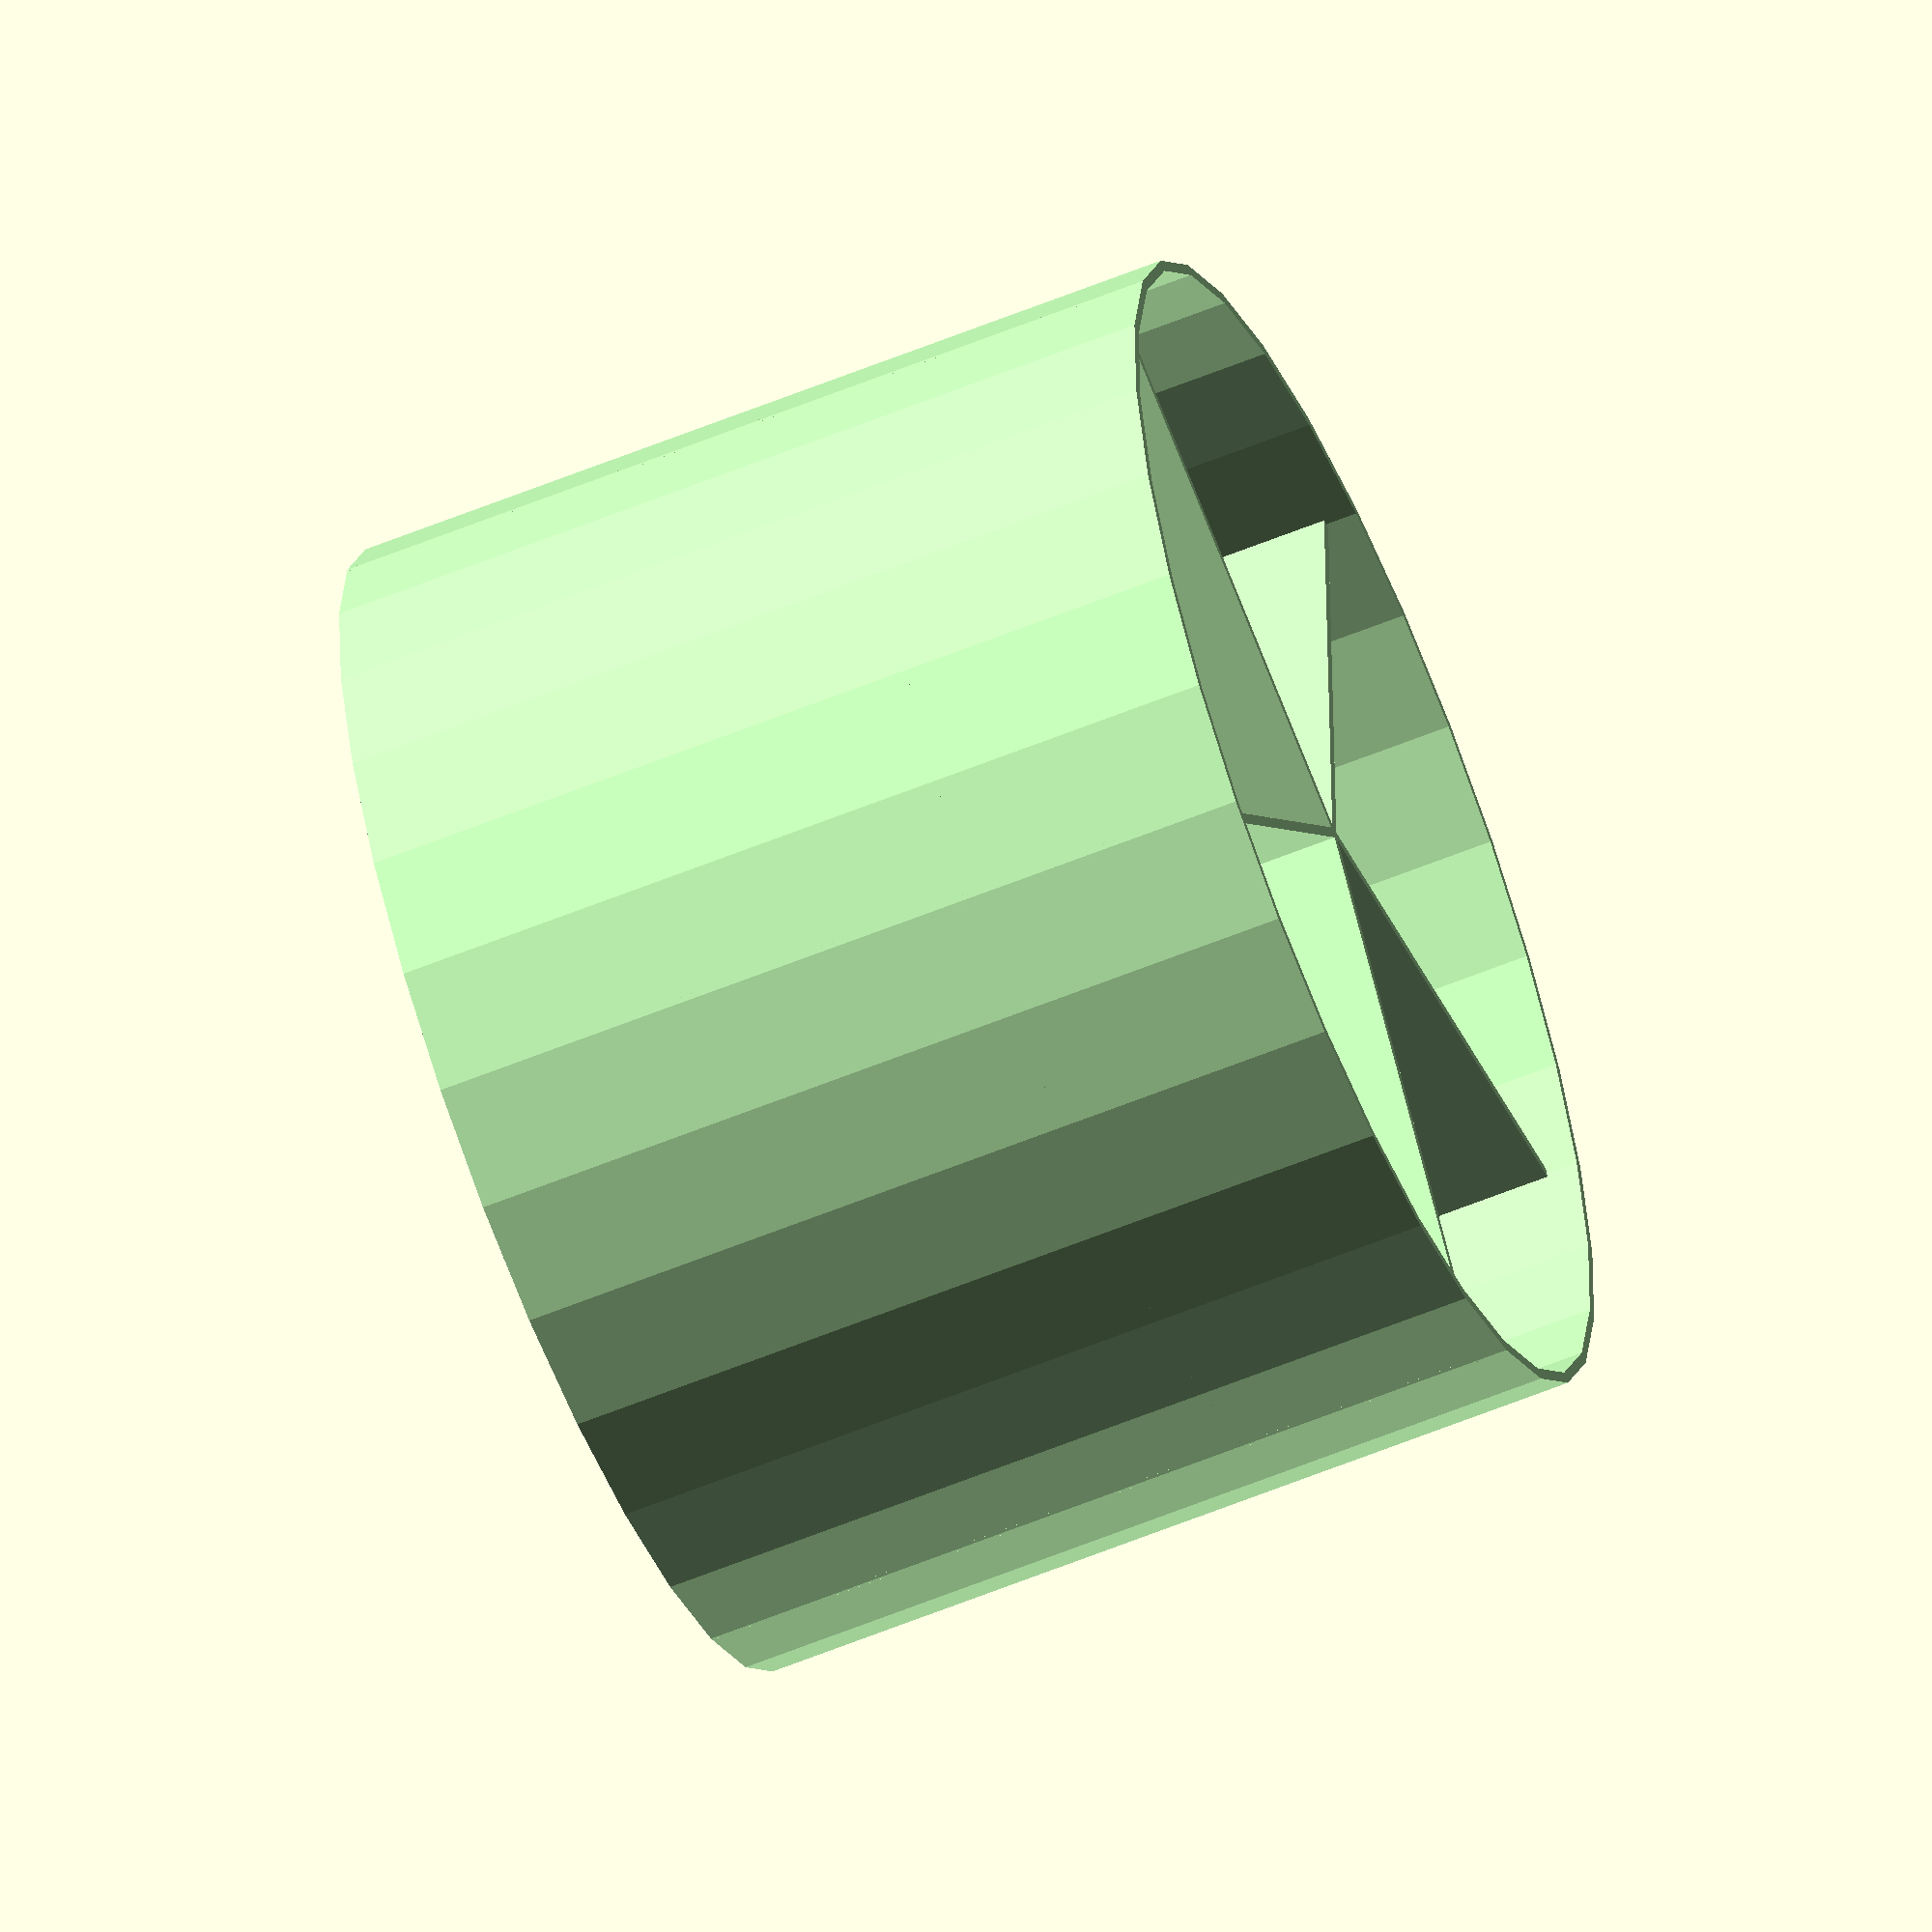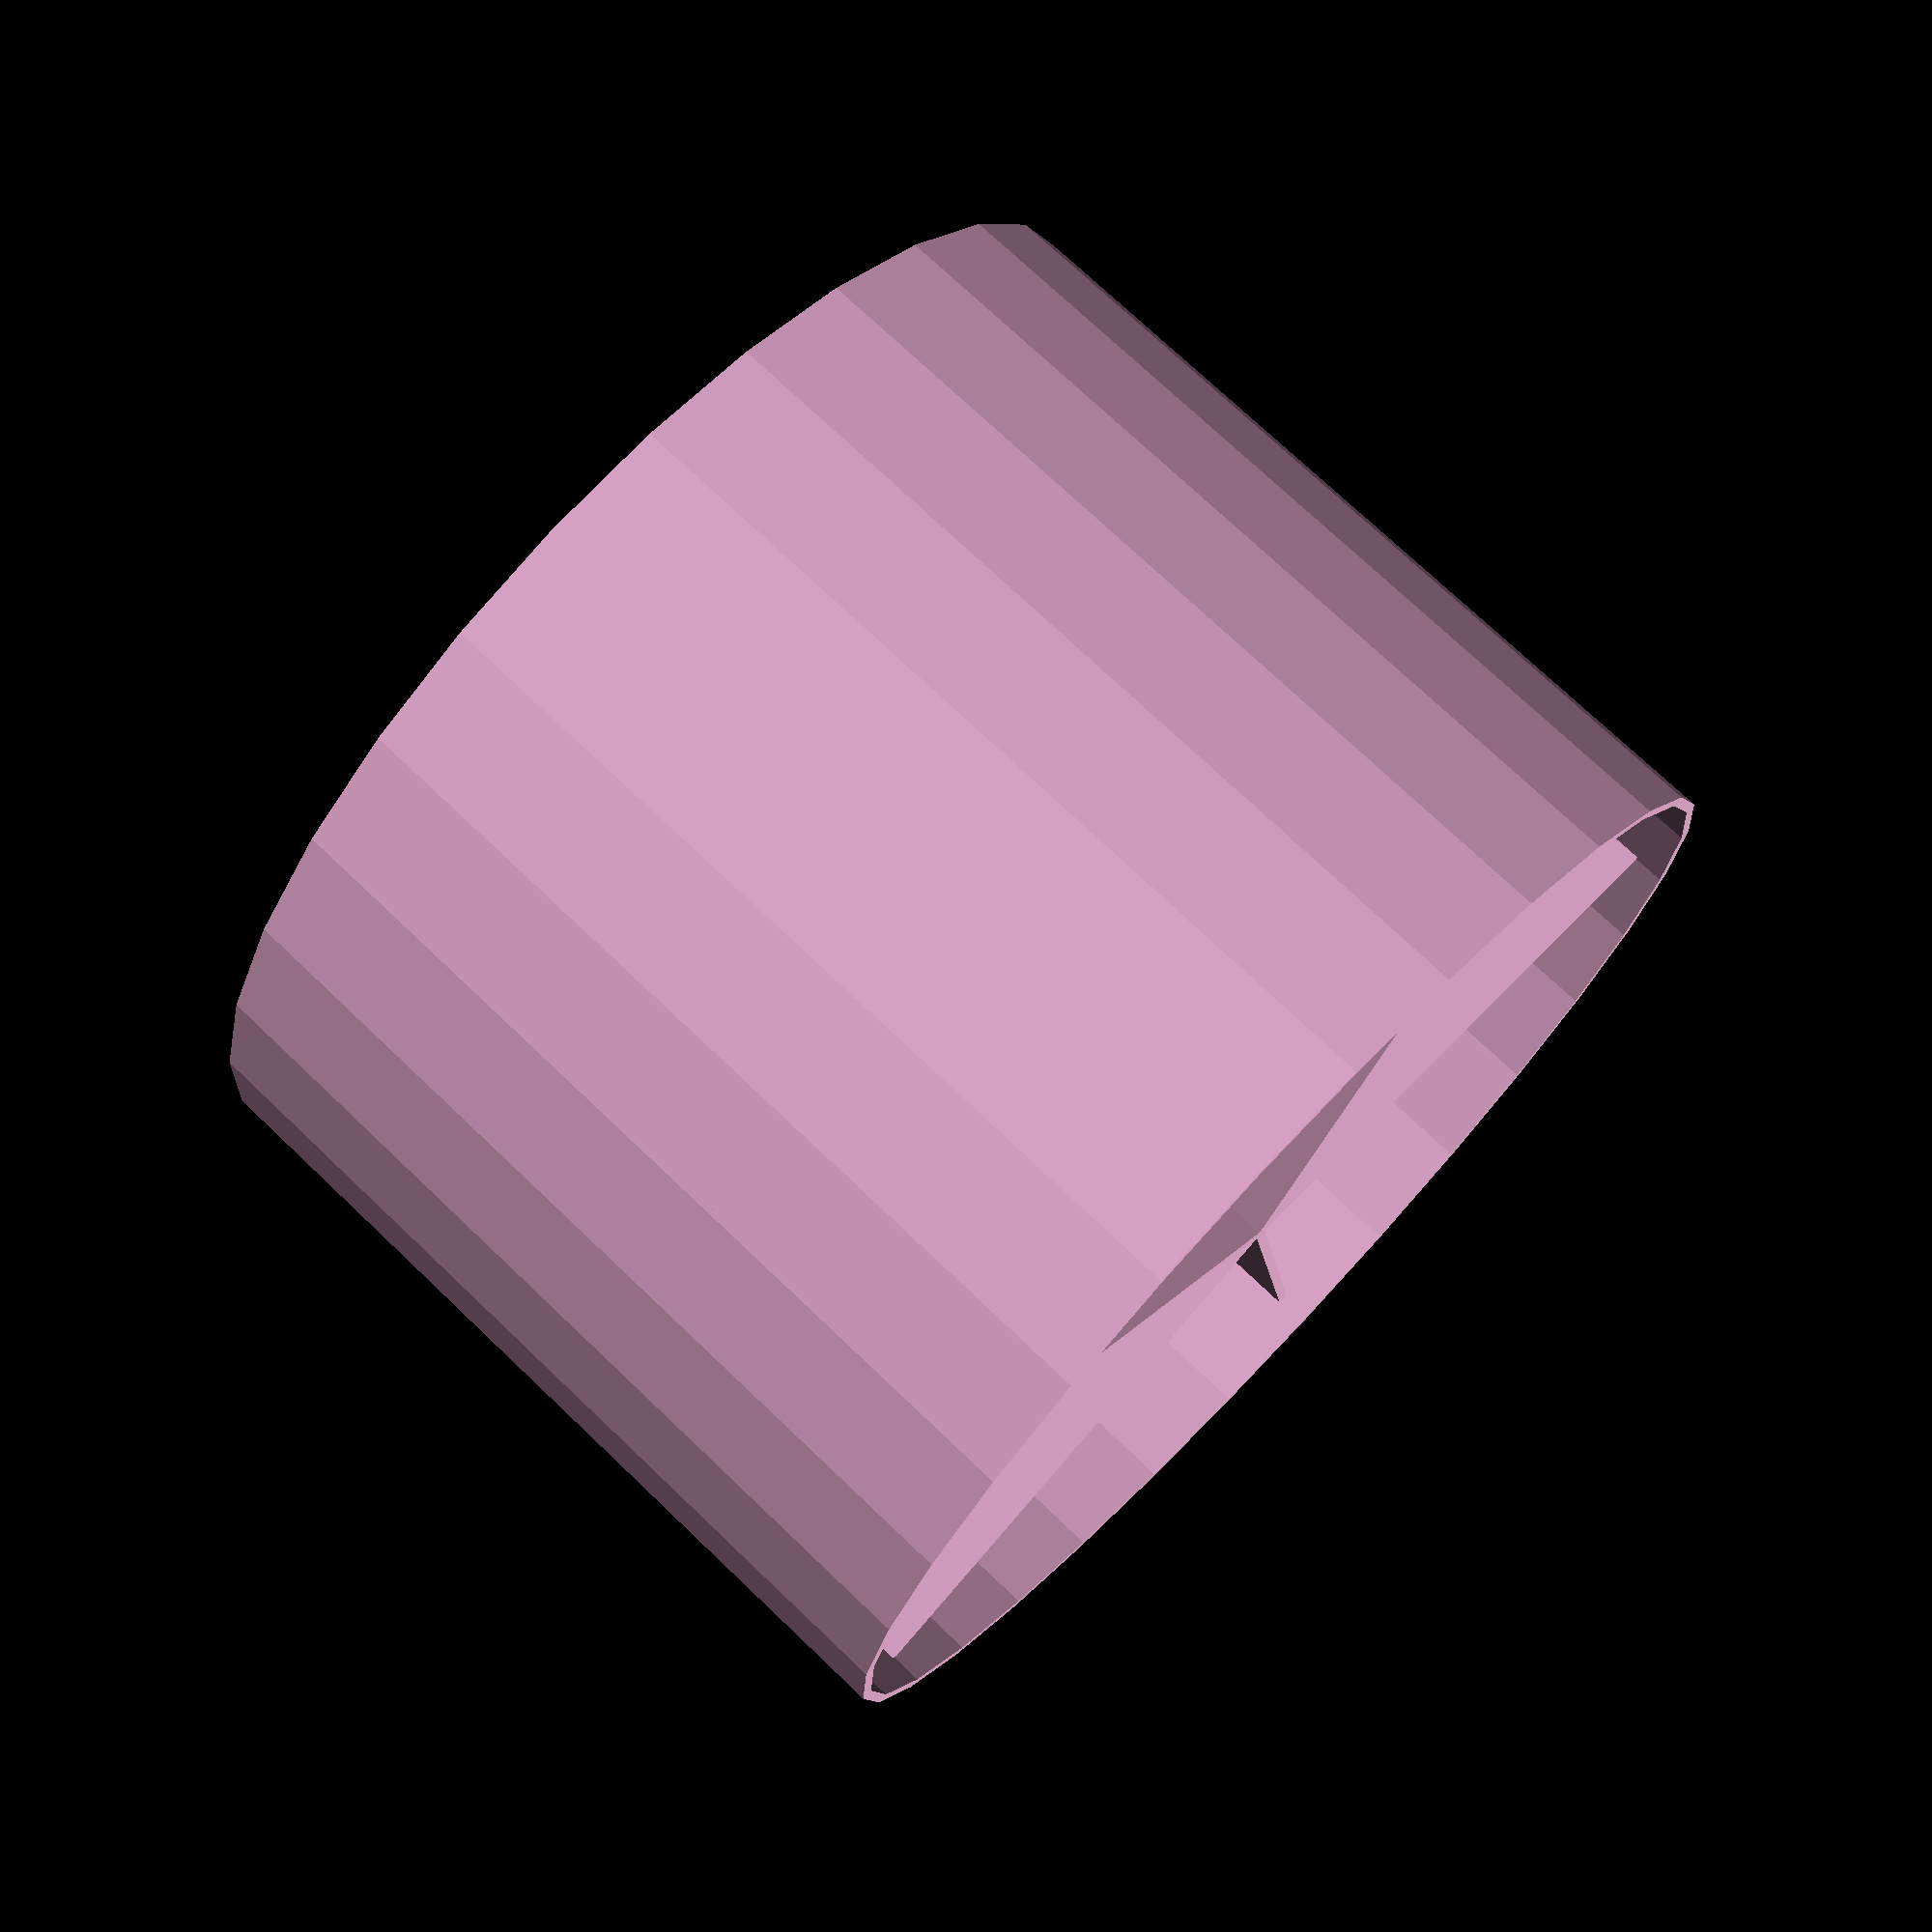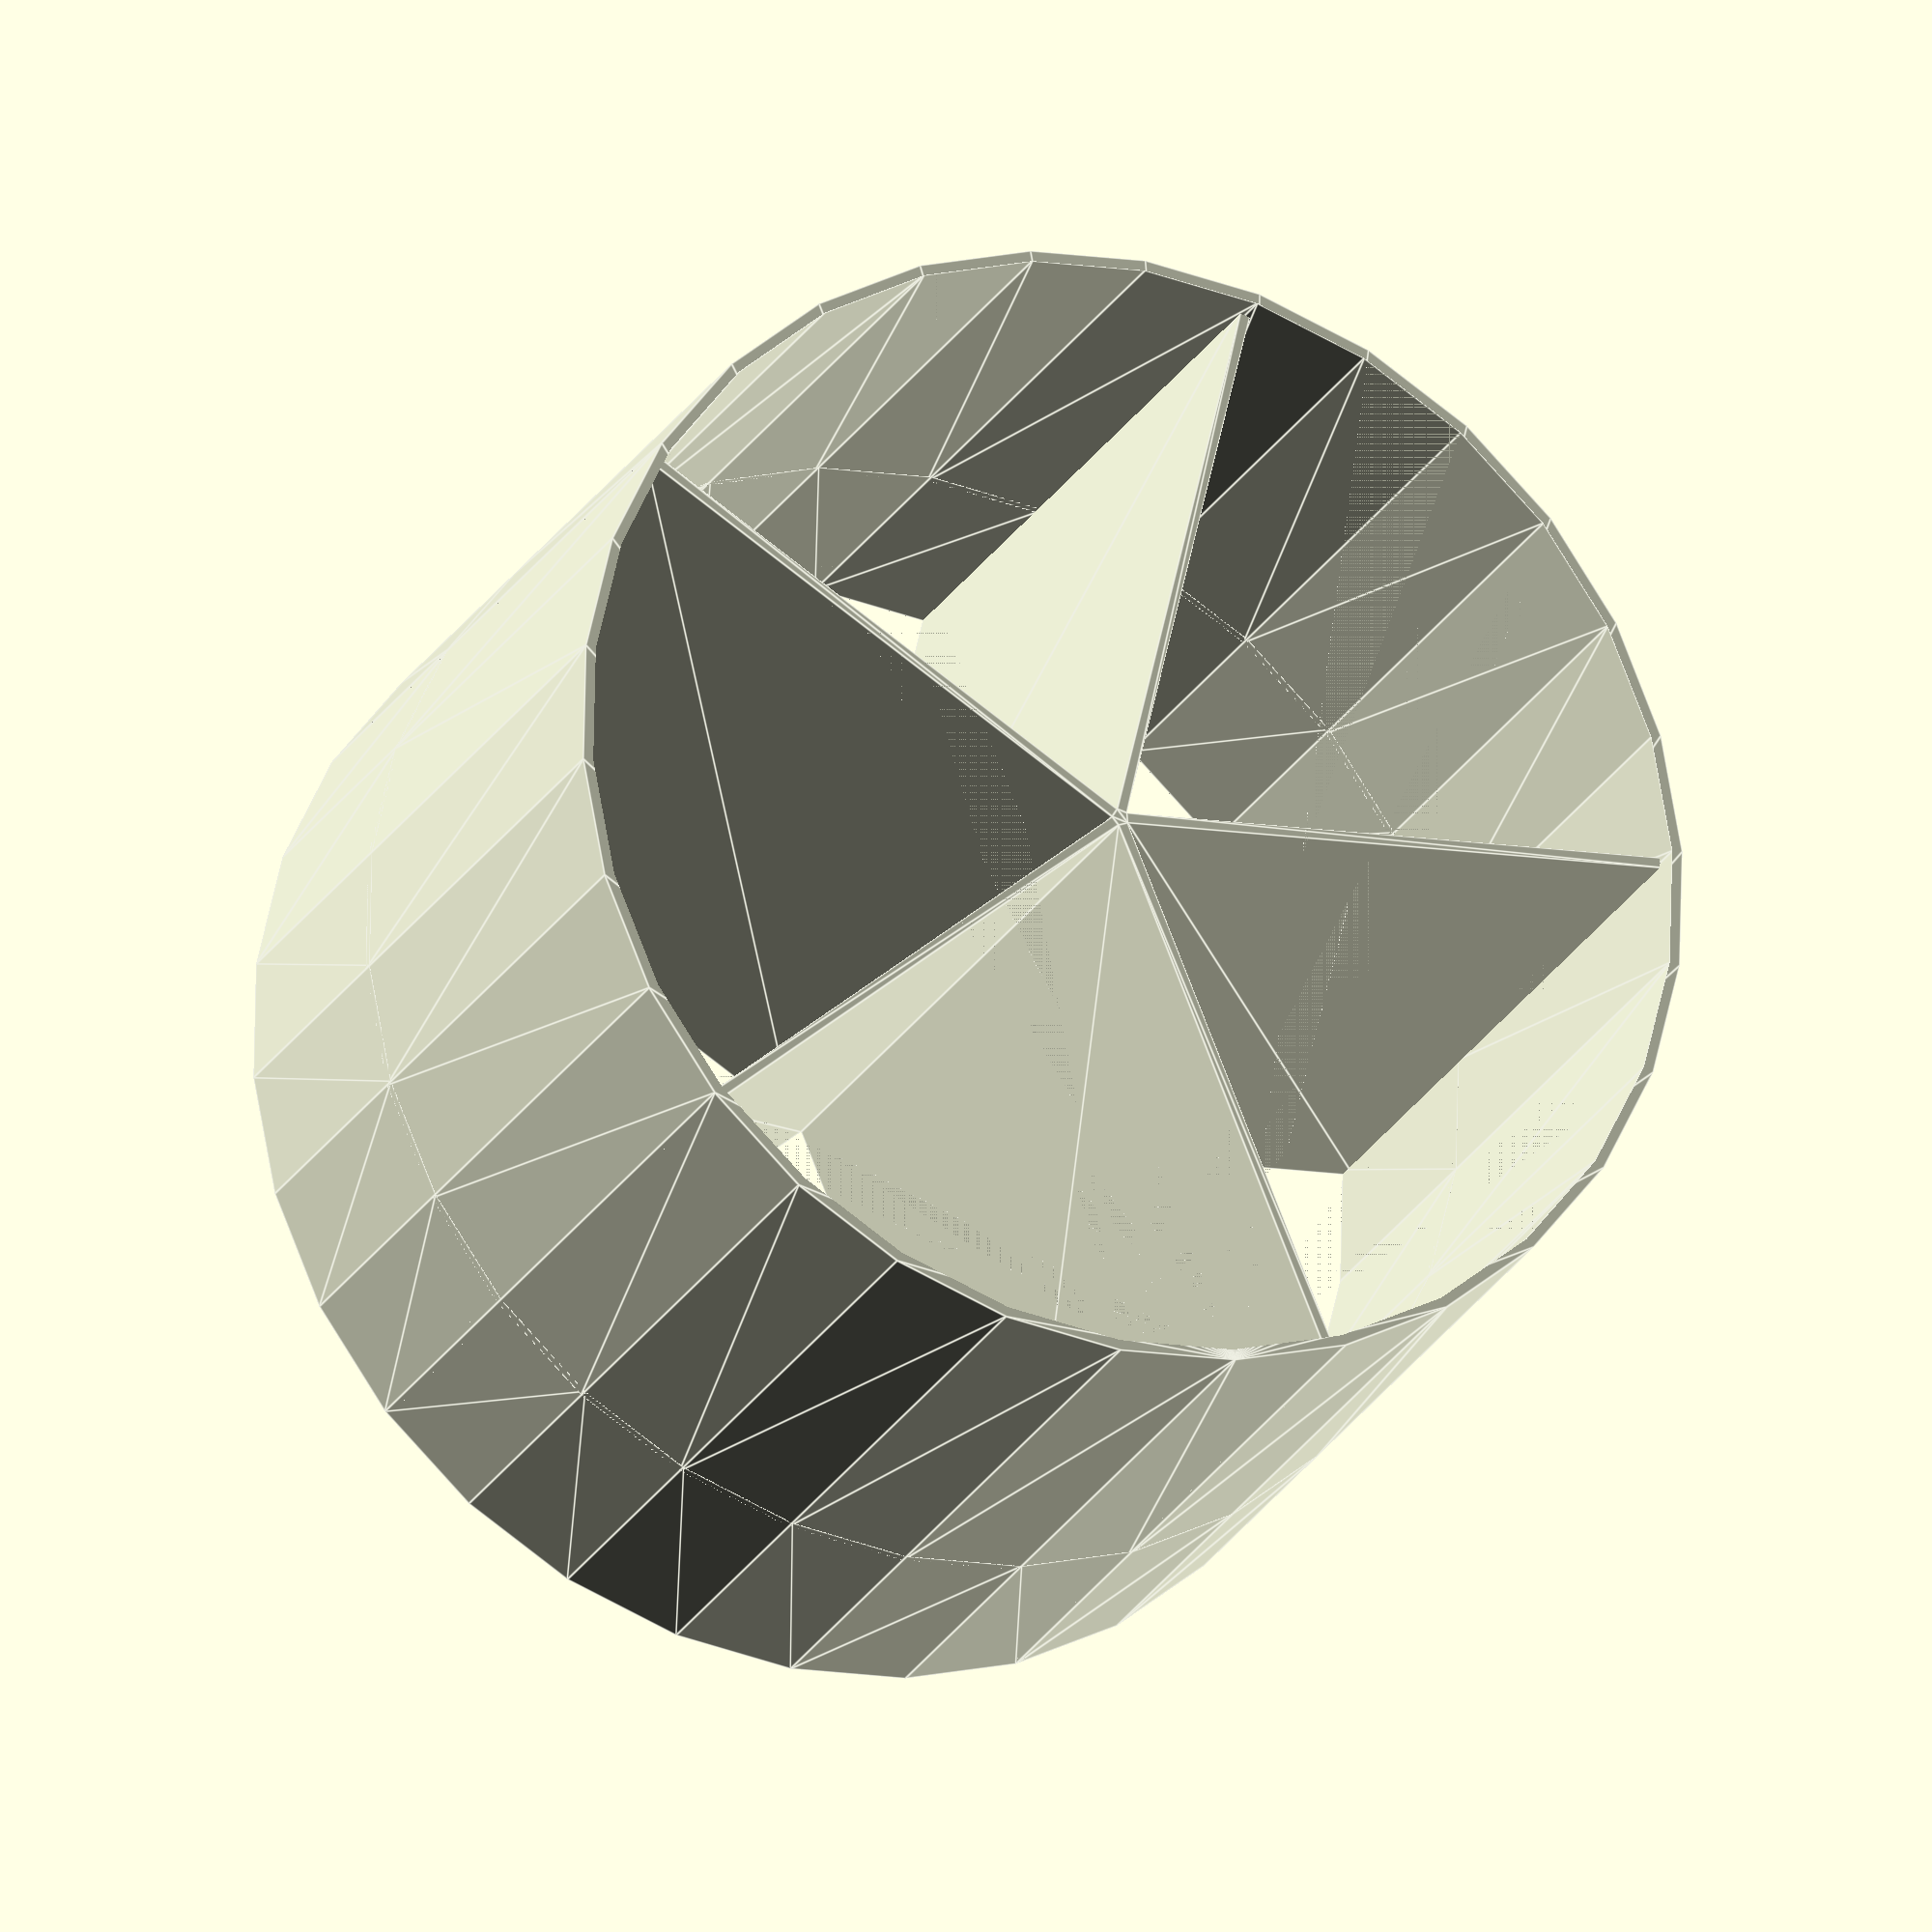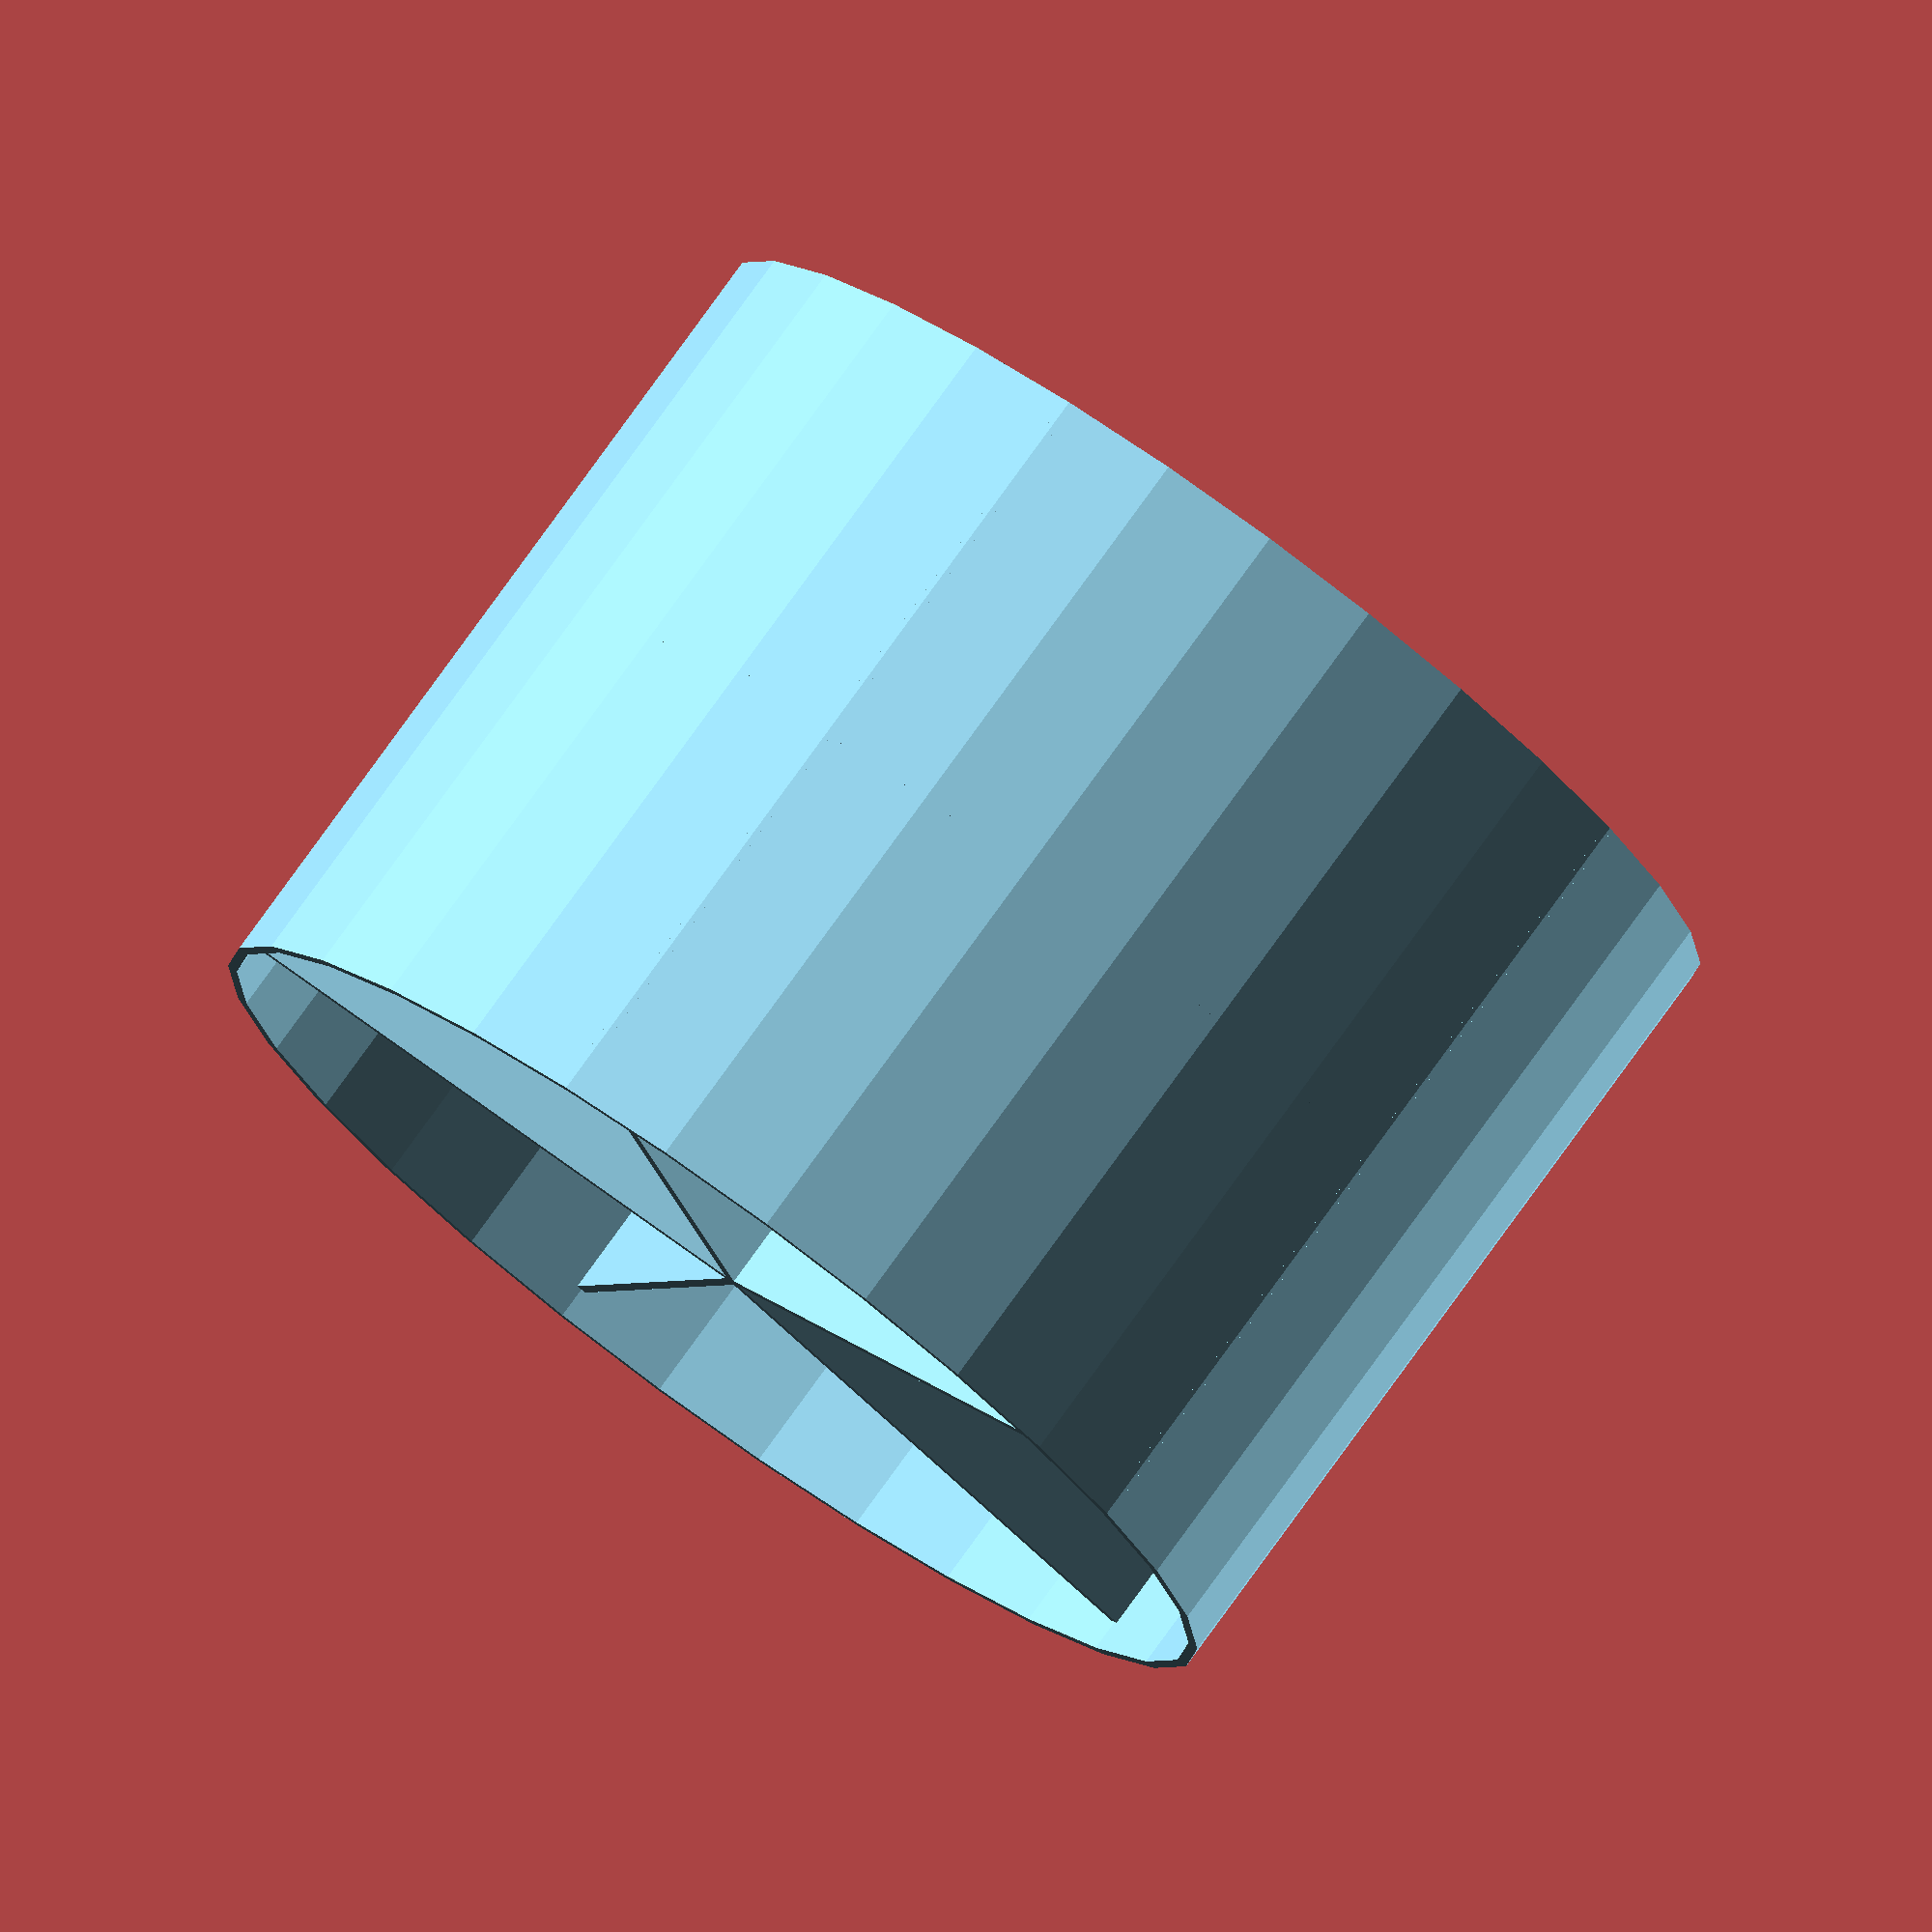
<openscad>
$fn=30;
 {
    h=80;
color((rndc()+[1,1,1])/2) 
 rotate(rndR()*0.0 )translate([0,0,-h/2])makecup(
h,
pip=rnd(.1,.9),
pipr=rnd(0.25,.0),
dia=70*5/3.16,
div=5,
wall=1);
}

module makecup(
h=50,
pip=.6,
pipr=.5,
dia=40,
div=5,
wall=1){

difference()
{

 connect(h,pip,pipr,dia,div,wall){
translate([0,0,h-wall])linear_extrude(wall)top( h,pip,pipr,dia,div,wall);
translate([0,0,h*(1-pip)-wall])linear_extrude(wall)bottom(h,pip,pipr,dia,div,wall);
linear_extrude(wall)bottom(h,pip,pipr,dia,div,wall);
 }
 
difference(){
 connect(h,pip,pipr,dia,div,wall){
translate([0,0,h-wall+0.01])linear_extrude(wall)offset(-wall)top(h,pip,pipr,dia,div,wall);
translate([0,0,h*(1-pip)-wall])linear_extrude(wall)offset(-wall)bottom(h,pip,pipr,dia,div,wall);
translate([0,0,-0.01]) linear_extrude(wall)offset(-wall)bottom(h,pip,pipr,dia,div,wall);
 }
  l=0.9;
linear_extrude(h-wall*3,convexity=100) {

 for (x=[0:360/(div
     ):360]){
rotate (x) hull()
 {
     
  circle(wall/2);
 
     translate([((dia/2)),0,0]) 
  circle(wall/2);
 }
  
 
 }}
}

} 
}
module connect(h,pip,pipr,dia,div,wall)
{
  hull(){
      children(0);
    children(1);
  }
  hull(){
    children(1);
    children(2);
  }
    }




module bottom(h,pip,pipr,dia,div,wall)
    {
        circle(dia/2);
        
        }

module top(h,pip,pipr,dia,div,wall){
    
 hull(){ 
    bottom(h,pip,pipr,dia,div,wall);
//    translate([((dia/2)*1.5)-((dia/2)*pipr),0,0])circle((dia/2)*pipr);
   }
    }

  
function rndc()=[rands(0,1,1)[0],rands(0,1,1)[0],rands(0,1,1)[0]];
  function rndR()=rands(-360,360,3) ;
function rnd(a = 1,b = 0,s = []) =
s == []?(rands(min(a,b),max(a,b),1)[0]) :(rands(min(a,b),max(a,b),1,s)[0]);

</openscad>
<views>
elev=60.2 azim=123.9 roll=292.7 proj=o view=wireframe
elev=106.4 azim=45.5 roll=226.3 proj=p view=solid
elev=23.6 azim=139.3 roll=337.5 proj=o view=edges
elev=281.8 azim=36.4 roll=35.7 proj=o view=solid
</views>
